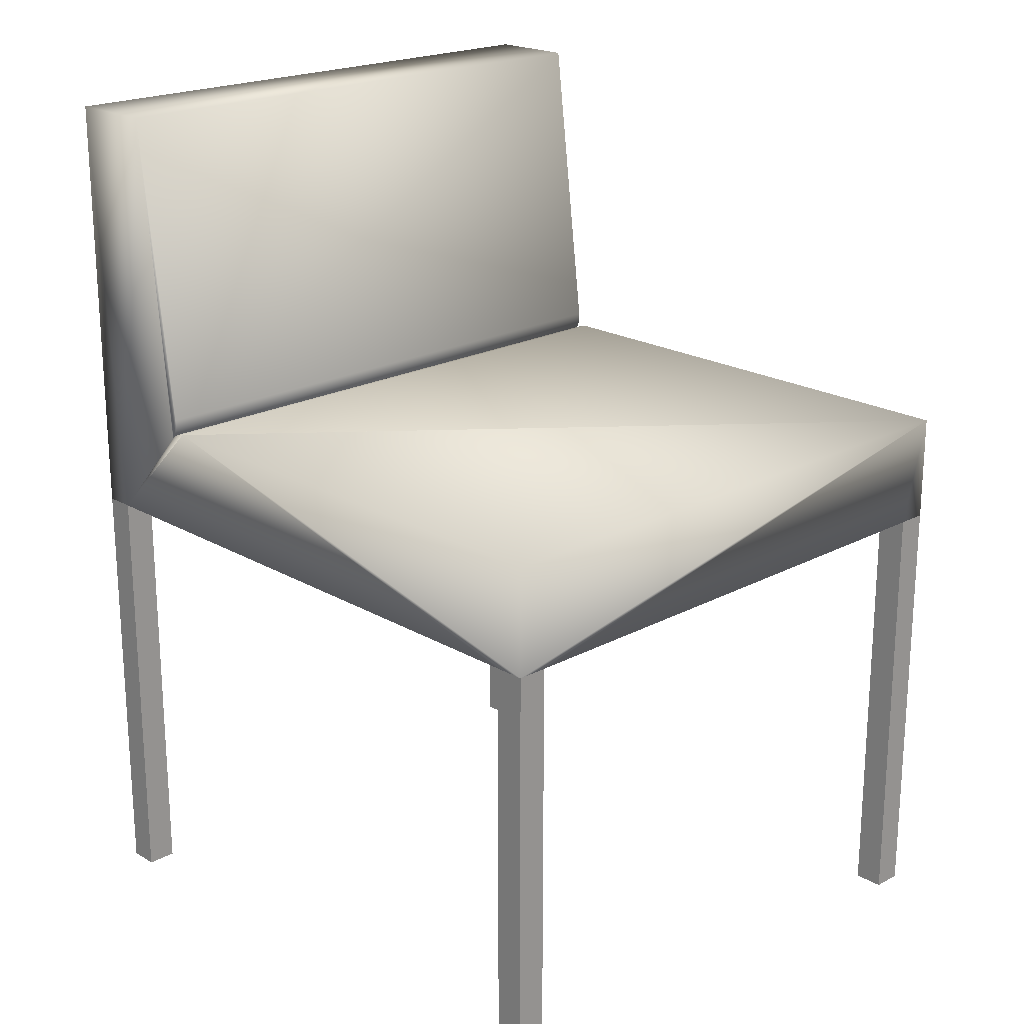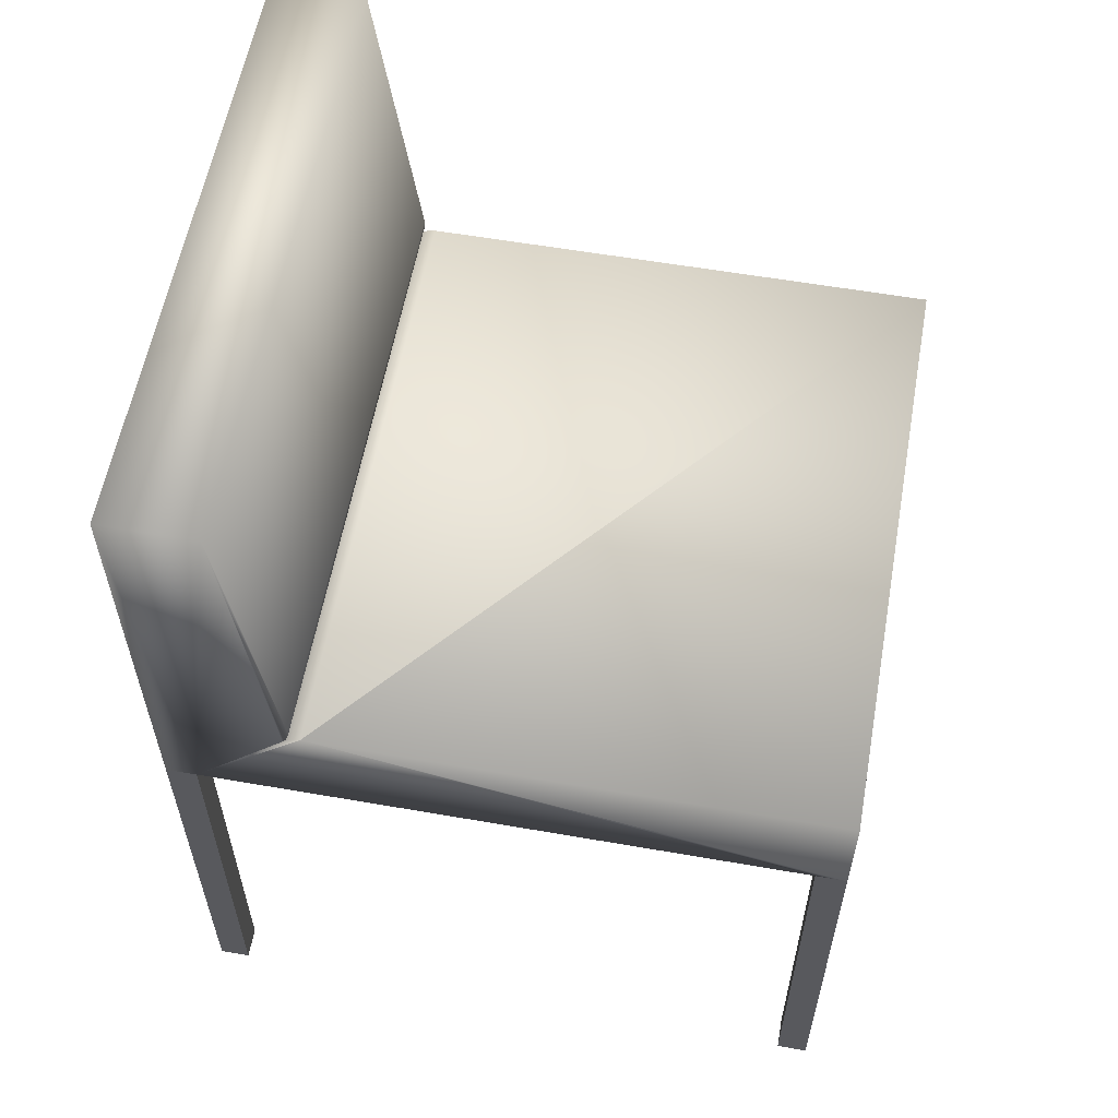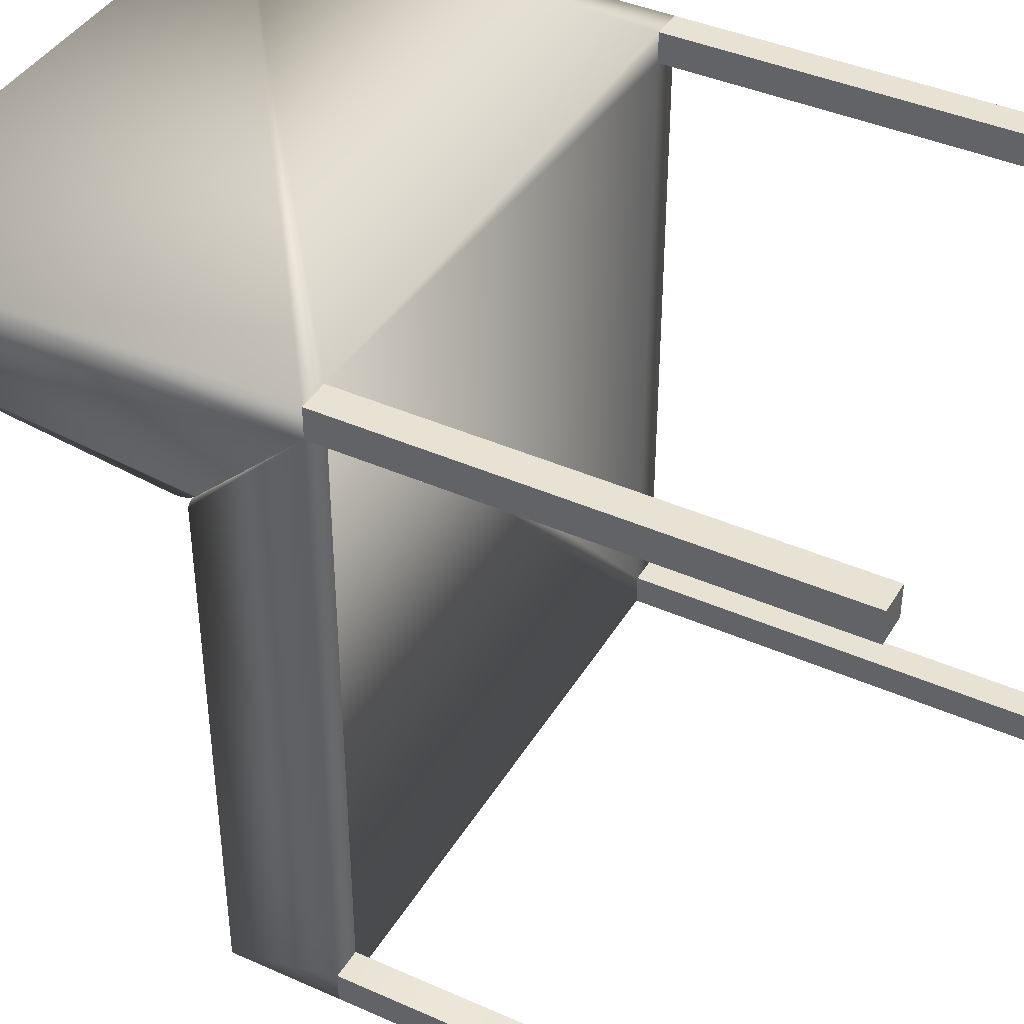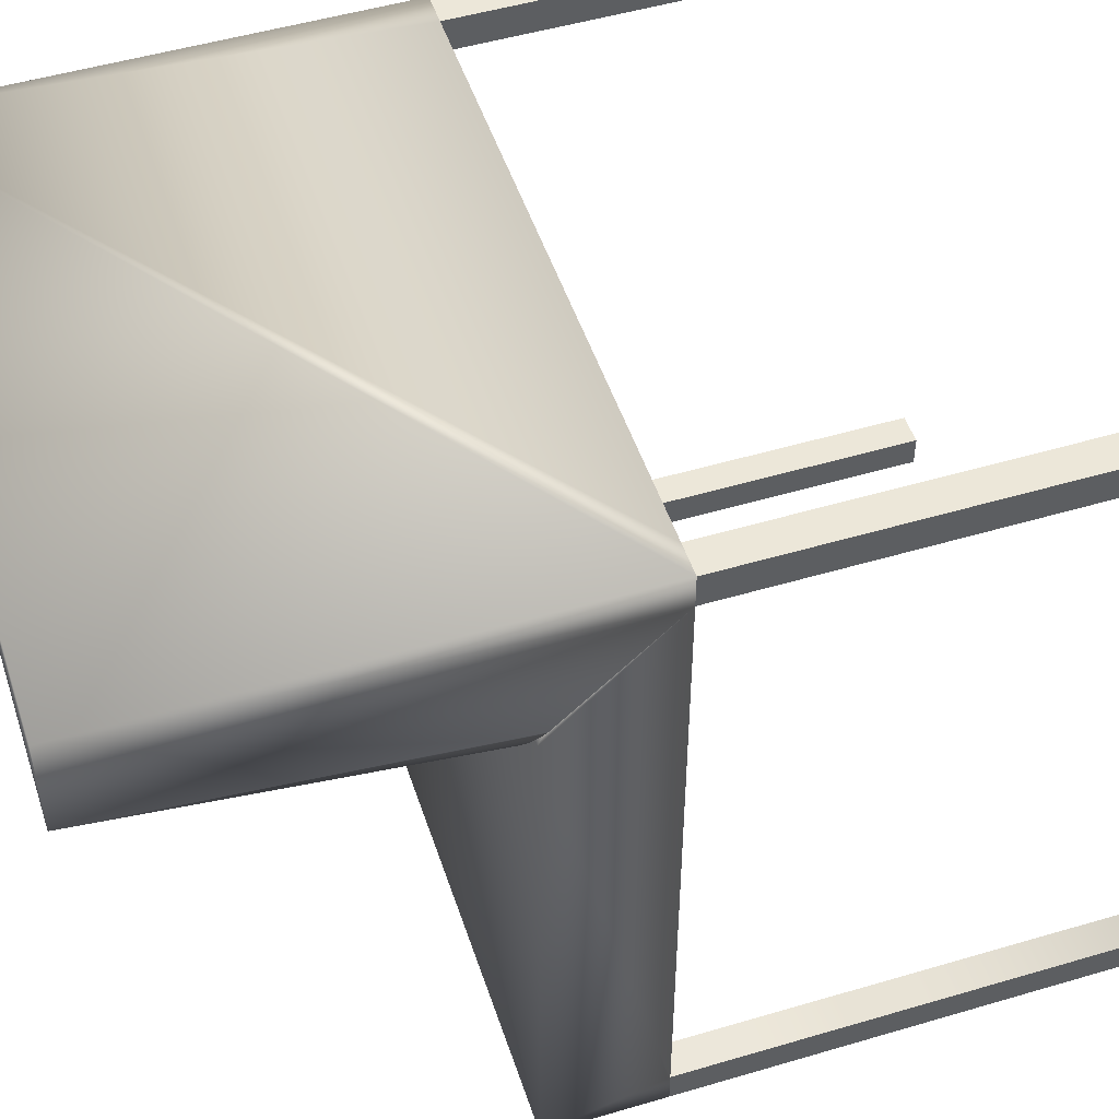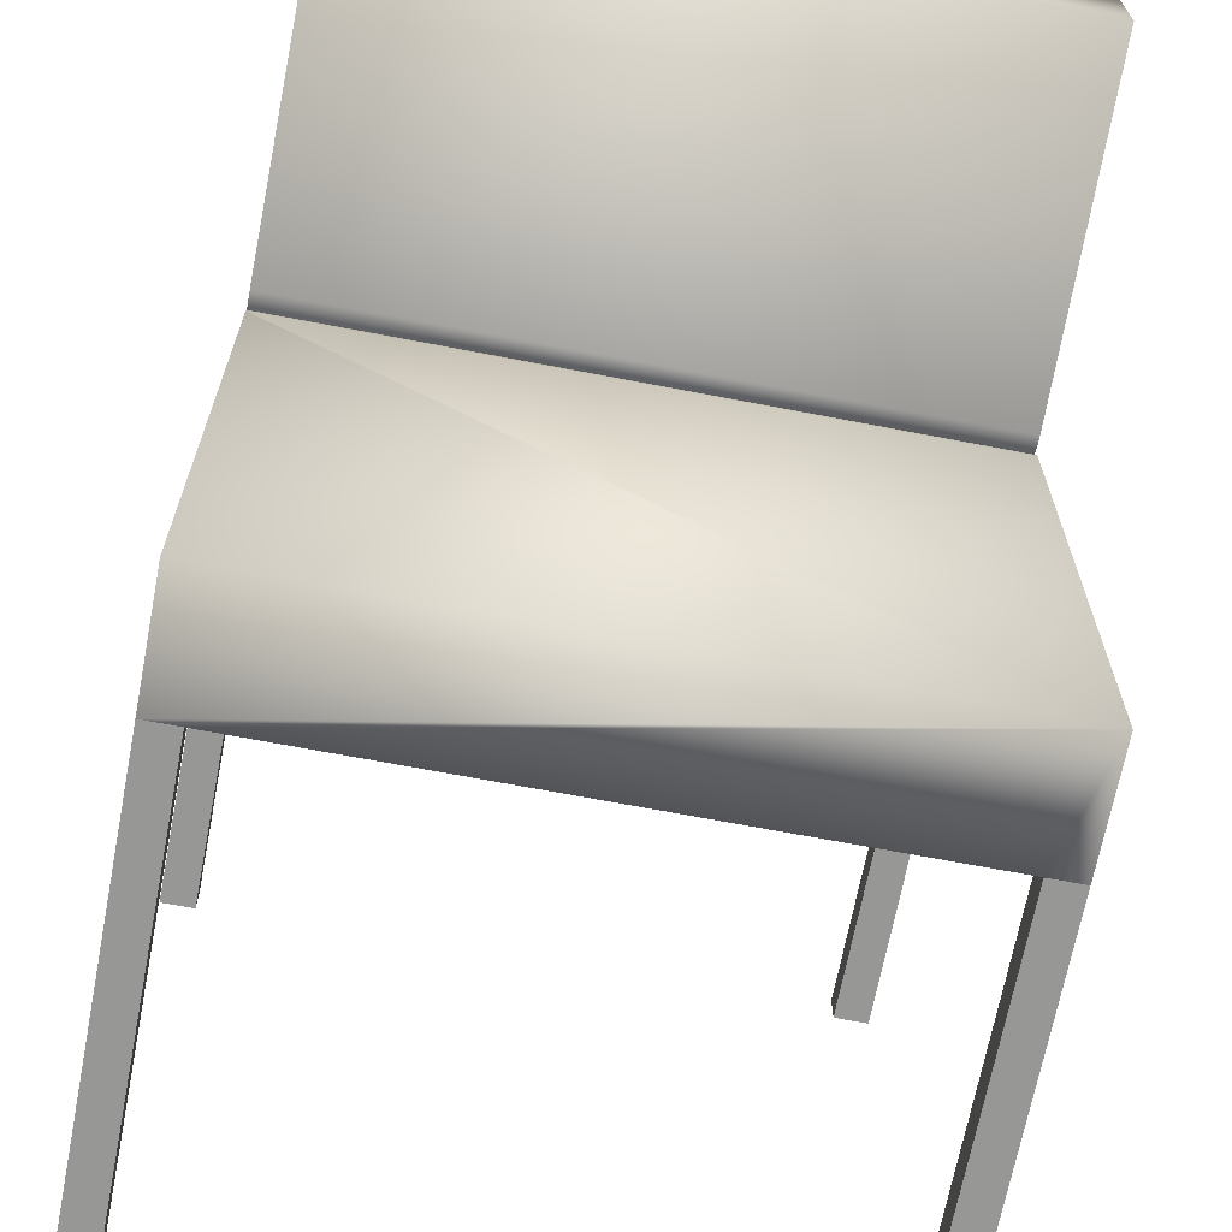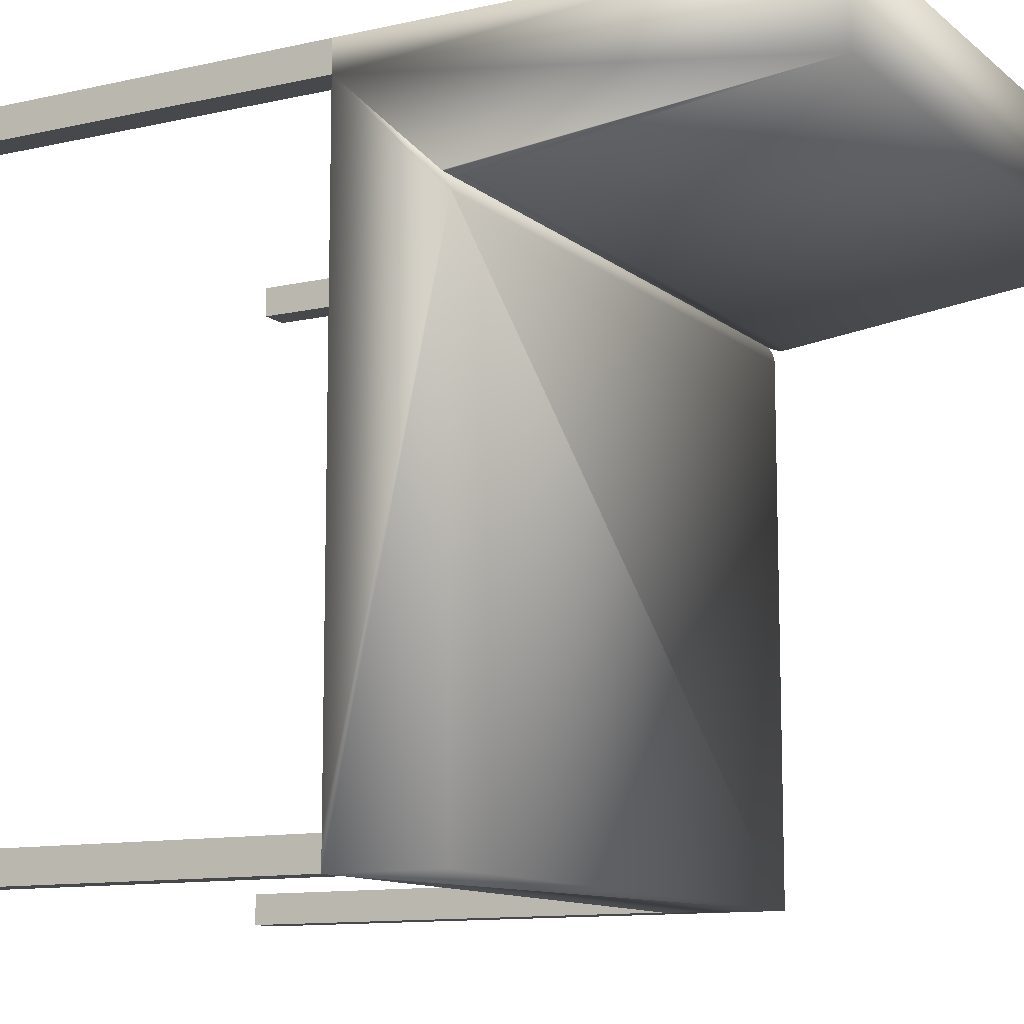
<metadata>
{"format":"obj","ext":"obj","renderer":"f3d","projection":"perspective","resolution":1024,"background":"white","views":[{"elev":20.7,"azim":136.2,"up":"+Y"},{"elev":58.3,"azim":100.2,"up":"+Y"},{"elev":40.9,"azim":-61.6,"up":"+Z"},{"elev":49.9,"azim":-108.1,"up":"+Z"},{"elev":-68.1,"azim":169.1,"up":"+Z"},{"elev":-11.3,"azim":119.0,"up":"+Z"}]}
</metadata>
<code>
v -0.2468 -0.3571 -0.3276
v -0.2227 -0.3571 -0.3517
v -0.2227 -0.3571 -0.3276
v -0.2468 -0.3571 -0.3517
v -0.2227 -0.000158 -0.3276
v -0.2468 -0.000158 -0.3517
v -0.2227 -0.000158 -0.3517
v -0.2468 -0.000158 -0.3276
v -0.2227 -0.000158 0.1693
v -0.2227 -0.3571 0.1451
v -0.2227 -0.000158 0.1451
v -0.2468 -0.000158 0.1693
v -0.2468 -0.000158 0.1451
v -0.2227 -0.3571 0.1693
v -0.2468 -0.3571 0.1693
v -0.2468 -0.3571 0.1451
v 0.2356 -0.3571 -0.3517
v 0.2115 -0.000158 -0.3517
v 0.2356 -0.000158 -0.3517
v 0.2115 -0.000158 -0.3276
v 0.2115 -0.3571 -0.3276
v 0.2115 -0.3571 -0.3517
v 0.2356 -0.000158 -0.3276
v 0.2356 -0.3571 -0.3276
v 0.2356 -0.000158 0.1451
v 0.2115 -0.000158 0.1693
v 0.2115 -0.000158 0.1451
v 0.2115 -0.3571 0.1693
v 0.2356 -0.000158 0.1693
v 0.2356 -0.3571 0.1451
v 0.2115 -0.3571 0.1451
v 0.2356 -0.3571 0.1693
v -0.2468 0.08667 -0.3517
v -0.2468 0.08667 0.05642
v -0.2468 0.08658 0.0577
v 0.2356 0.08667 0.05642
v 0.2356 0.3471 0.1693
v -0.2468 0.3471 0.1693
v -0.2468 0.08636 0.05912
v 0.2356 0.08658 0.0577
v 0.2356 0.08668 0.05628
v 0.2356 0.08667 -0.3517
v -0.2468 0.3471 0.09665
v -0.2468 0.08605 0.06052
v 0.2356 0.08636 0.05912
v 0.2356 0.08667 0.05484
v -0.2468 0.07993 0.06999
v -0.2468 0.08562 0.06188
v 0.2356 0.08605 0.06052
v 0.2356 0.3471 0.09665
v -0.2468 0.082 0.06801
v -0.2468 0.08128 0.06896
v -0.2468 0.08509 0.06321
v 0.2356 0.08562 0.06188
v 0.2356 0.09736 0.06496
v -0.2468 0.08291 0.0669
v -0.2468 0.081 0.06904
v -0.2468 0.0827 0.06803
v 0.2356 0.07993 0.06999
v -0.2468 0.08446 0.0645
v 0.2356 0.08509 0.06321
v -0.2468 0.09736 0.06496
v 0.2356 0.09061 0.0651
v -0.2468 0.08373 0.06573
v 0.2356 0.082 0.06801
v 0.2356 0.081 0.06904
v -0.2468 0.08419 0.06722
v 0.2356 0.08128 0.06896
v 0.2356 0.08446 0.0645
v 0.2356 0.09567 0.06481
v -0.2468 0.09061 0.0651
v 0.2356 0.09229 0.06488
v 0.2356 0.08895 0.06545
v 0.2356 0.08291 0.0669
v -0.2468 0.08573 0.06651
v 0.2356 0.0827 0.06803
v 0.2356 0.08373 0.06573
v -0.2468 0.09567 0.06481
v -0.2468 0.09229 0.06488
v -0.2468 0.08895 0.06545
v 0.2356 0.08732 0.06592
v -0.2468 0.08732 0.06592
v 0.2356 0.08419 0.06722
v 0.2356 0.09398 0.06478
v -0.2468 0.09398 0.06478
v 0.2356 0.08573 0.06651
g mesh1_mesh1-geometry
f 1 2 3
f 2 1 4
f 3 2 1
f 4 1 2
f 2 5 3
f 3 5 2
f 5 1 3
f 3 1 5
f 1 6 4
f 4 6 1
f 6 2 4
f 4 2 6
f 5 2 7
f 7 2 5
f 1 5 8
f 8 5 1
f 6 1 8
f 8 1 6
f 2 6 7
f 7 6 2
f 8 7 5
f 7 8 6
f 9 10 11
f 11 10 9
f 12 11 9
f 11 12 13
f 10 13 11
f 11 13 10
f 10 9 14
f 14 9 10
f 15 9 12
f 12 9 15
f 13 15 12
f 12 15 13
f 13 10 16
f 16 10 13
f 17 18 19
f 19 18 17
f 19 20 18
f 18 21 20
f 20 21 18
f 9 15 14
f 14 15 9
f 15 10 14
f 14 10 15
f 15 13 16
f 16 13 15
f 10 15 16
f 16 15 10
f 18 17 22
f 22 17 18
f 23 17 19
f 19 17 23
f 20 19 23
f 21 18 22
f 22 18 21
f 21 23 20
f 20 23 21
f 17 21 22
f 22 21 17
f 17 23 24
f 24 23 17
f 25 26 27
f 27 28 26
f 26 28 27
f 23 21 24
f 24 21 23
f 26 25 29
f 28 29 26
f 26 29 28
f 21 17 24
f 24 17 21
f 30 27 25
f 25 27 30
f 28 27 31
f 31 27 28
f 29 30 25
f 25 30 29
f 29 28 32
f 32 28 29
f 27 30 31
f 31 30 27
f 30 28 31
f 31 28 30
f 30 29 32
f 32 29 30
f 28 30 32
f 32 30 28
g mesh1_mesh1-geometry
f 5 7 8
f 7 11 5
f 5 11 7
f 5 13 8
f 8 13 5
f 6 8 7
f 8 33 6
f 6 33 8
f 33 7 6
f 6 7 33
f 7 9 11
f 11 9 7
f 13 5 11
f 11 5 13
f 34 8 13
f 13 8 34
f 33 8 34
f 34 8 33
f 7 33 18
f 18 33 7
f 18 9 7
f 7 9 18
f 9 11 12
f 13 12 11
f 34 13 35
f 35 13 34
f 36 33 34
f 34 33 36
f 18 33 19
f 19 33 18
f 20 9 18
f 18 9 20
f 9 37 12
f 12 37 9
f 38 13 12
f 12 13 38
f 35 13 39
f 39 13 35
f 40 34 35
f 35 34 40
f 41 33 36
f 36 33 41
f 34 40 36
f 36 40 34
f 19 33 42
f 42 33 19
f 18 20 19
f 27 9 20
f 20 9 27
f 26 37 9
f 9 37 26
f 12 37 38
f 38 37 12
f 43 13 38
f 38 13 43
f 39 13 44
f 44 13 39
f 45 35 39
f 39 35 45
f 35 45 40
f 40 45 35
f 46 33 41
f 41 33 46
f 25 41 36
f 36 41 25
f 25 36 40
f 40 36 25
f 33 46 42
f 42 46 33
f 46 19 42
f 42 19 46
f 23 19 20
f 9 27 26
f 26 27 9
f 23 27 20
f 20 27 23
f 37 26 29
f 29 26 37
f 37 43 38
f 38 43 37
f 47 13 43
f 43 13 47
f 44 13 48
f 48 13 44
f 49 39 44
f 44 39 49
f 39 49 45
f 45 49 39
f 25 40 45
f 45 40 25
f 25 46 41
f 41 46 25
f 19 46 23
f 23 46 19
f 27 26 25
f 27 23 25
f 25 23 27
f 29 25 26
f 25 37 29
f 29 37 25
f 43 37 50
f 50 37 43
f 51 13 47
f 47 13 51
f 43 52 47
f 47 52 43
f 48 13 53
f 53 13 48
f 54 44 48
f 48 44 54
f 44 54 49
f 49 54 44
f 25 45 49
f 49 45 25
f 23 46 25
f 25 46 23
f 25 50 37
f 37 50 25
f 55 43 50
f 50 43 55
f 56 13 51
f 51 13 56
f 51 47 57
f 57 47 51
f 43 58 52
f 52 58 43
f 52 59 47
f 47 59 52
f 53 13 60
f 60 13 53
f 61 48 53
f 53 48 61
f 48 61 54
f 54 61 48
f 25 49 54
f 54 49 25
f 25 59 50
f 50 59 25
f 43 55 62
f 62 55 43
f 63 55 50
f 50 55 63
f 64 13 56
f 56 13 64
f 65 56 51
f 51 56 65
f 47 66 57
f 57 66 47
f 66 51 57
f 57 51 66
f 43 67 58
f 58 67 43
f 58 68 52
f 52 68 58
f 59 52 68
f 68 52 59
f 66 47 59
f 59 47 66
f 60 13 64
f 64 13 60
f 69 53 60
f 60 53 69
f 53 69 61
f 61 69 53
f 25 54 61
f 61 54 25
f 25 65 59
f 59 65 25
f 68 50 59
f 59 50 68
f 70 62 55
f 55 62 70
f 62 71 43
f 43 71 62
f 72 55 63
f 63 55 72
f 63 50 73
f 73 50 63
f 74 64 56
f 56 64 74
f 56 65 74
f 74 65 56
f 51 66 65
f 65 66 51
f 43 75 67
f 67 75 43
f 67 76 58
f 58 76 67
f 68 58 76
f 76 58 68
f 59 65 66
f 66 65 59
f 77 60 64
f 64 60 77
f 60 77 69
f 69 77 60
f 25 61 69
f 69 61 25
f 25 74 65
f 65 74 25
f 76 50 68
f 68 50 76
f 62 70 78
f 78 70 62
f 72 70 55
f 55 70 72
f 62 79 71
f 71 79 62
f 43 71 80
f 80 71 43
f 63 79 72
f 72 79 63
f 73 50 81
f 81 50 73
f 73 71 63
f 63 71 73
f 64 74 77
f 77 74 64
f 43 82 75
f 75 82 43
f 75 83 67
f 67 83 75
f 76 67 83
f 83 67 76
f 25 69 77
f 77 69 25
f 25 77 74
f 74 77 25
f 83 50 76
f 76 50 83
f 84 78 70
f 70 78 84
f 78 79 62
f 62 79 78
f 70 72 84
f 84 72 70
f 79 63 71
f 71 63 79
f 71 73 80
f 80 73 71
f 43 80 82
f 82 80 43
f 85 72 79
f 79 72 85
f 81 50 86
f 86 50 81
f 81 80 73
f 73 80 81
f 82 86 75
f 75 86 82
f 83 75 86
f 86 75 83
f 86 50 83
f 83 50 86
f 78 84 85
f 85 84 78
f 79 78 85
f 85 78 79
f 72 85 84
f 84 85 72
f 80 81 82
f 82 81 80
f 86 82 81
f 81 82 86

</code>
